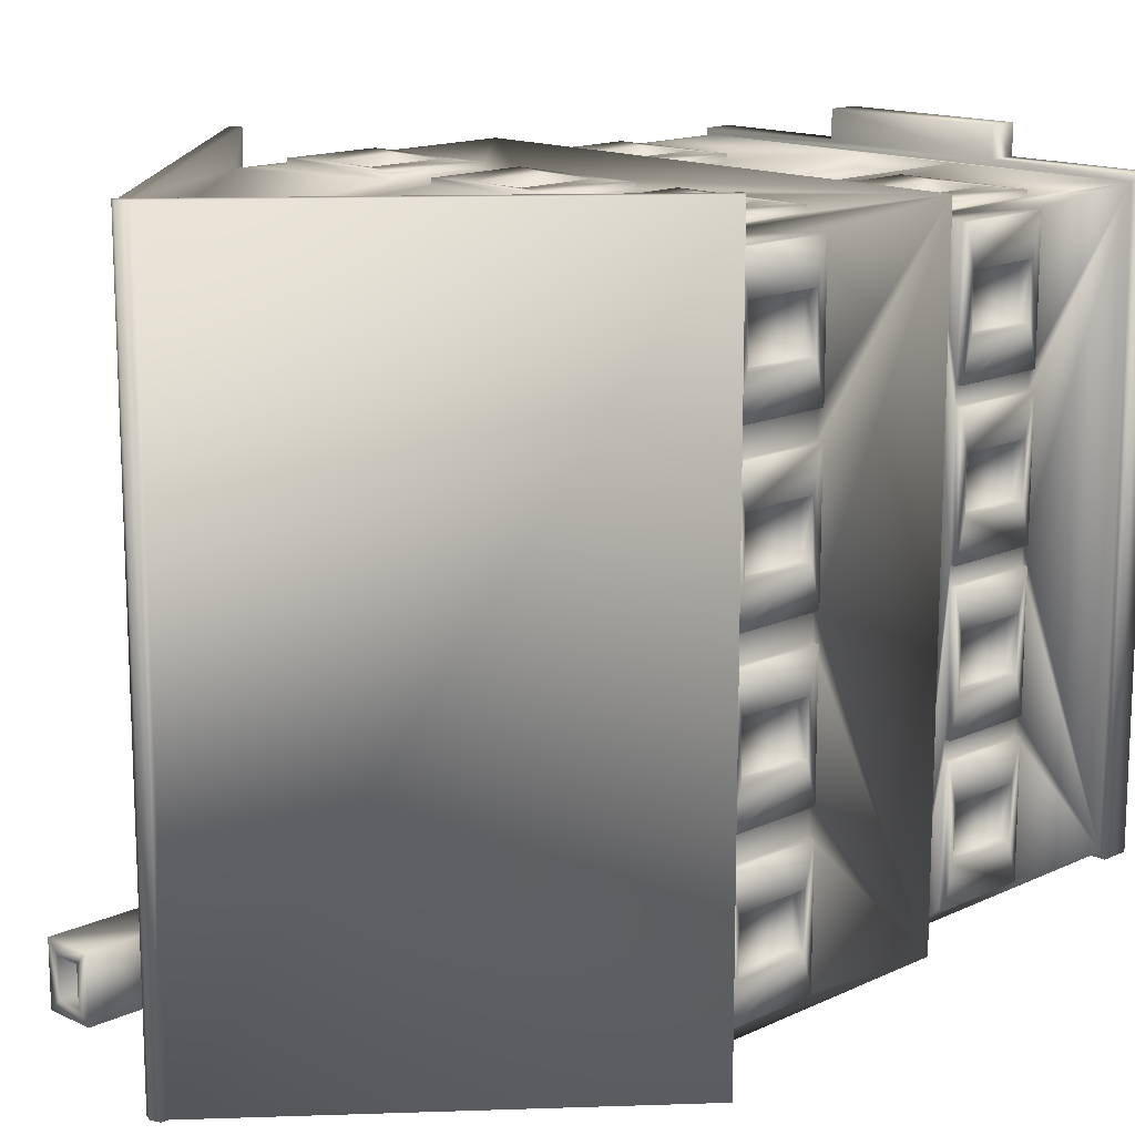
<metadata>
{"format":"obj","ext":"obj","renderer":"f3d","projection":"perspective","resolution":1024,"background":"white","views":[{"elev":14.9,"azim":-135.0,"up":"+Z"}]}
</metadata>
<code>
v -2.117 1.3e-05 2.638
v -2.117 7e-06 -2.638
v -2.117 0.2564 2.638
v -2.117 0.2564 -2.638
v -0.07828 7.811 3
v -0.07828 7.811 -3
v 3e-06 7.693 -3
v 4e-06 7.693 3
v -2.422 4.895 3
v -2.5 4.962 3
v -2.5 4.962 -3
v -2.422 4.895 -3
v 4e-06 7.846 3
v 3e-06 7.846 -3
v -0.07828 7.759 -3
v -0.07828 7.759 3
v 4e-06 7.693 -2.741
v 4e-06 7.693 2.741
v -0.7897 0.2564 2.897
v -0.7897 1.3e-05 2.897
v -2.22 2.564 -2.741
v -2.065 2.564 -2.586
v -2.065 0.2564 -2.586
v -2.065 0.2564 2.586
v -2.065 2.564 2.586
v -2.22 2.564 2.741
v -1.292 4 2.793
v -1.292 4.667 2.793
v -1.756 4.667 2.793
v -1.756 4 2.793
v -0.2325 4.667 2.793
v -0.2325 4 2.793
v -2.271 4 2.289
v -2.271 4.667 2.289
v -2.271 4.667 1.823
v -2.271 4 1.823
v -2.271 4 0.9181
v -2.271 4.667 0.9181
v -2.271 4.667 0.4526
v -2.271 4 0.4526
v -2.271 4 -0.4526
v -2.271 4.667 -0.4526
v -2.271 4.667 -0.9181
v -2.271 4 -0.9181
v -2.271 4 -1.823
v -2.271 4.667 -1.823
v -2.271 4.667 -2.289
v -2.271 4 -2.289
v -2.117 1.5 -1.707
v -2.117 2.167 -1.707
v -2.117 2.167 -2.172
v -2.117 1.5 -2.172
v -2.117 1.5 -0.4138
v -2.117 2.167 -0.4138
v -2.117 2.167 -0.8793
v -2.117 1.5 -0.8793
v -2.117 1.5 0.8793
v -2.117 2.167 0.8793
v -2.117 2.167 0.4138
v -2.117 1.5 0.4138
v -2.117 1.5 2.172
v -2.117 2.167 2.172
v -2.117 2.167 1.707
v -2.117 1.5 1.707
v -1.185 1.5 2.638
v -1.185 2.167 2.638
v -1.65 2.167 2.638
v -1.65 1.5 2.638
v -0.4607 2.256 2.586
v -0.4607 0.3077 2.586
v -0.7897 1.3e-05 2.638
v -0.7897 0.2564 2.638
v -2.117 2.254 -2.509
v -2.117 1.413 -2.509
v -2.117 1.413 -1.371
v -2.117 2.254 -1.371
v -2.117 1.413 -1.216
v -2.117 1.413 -0.07758
v -2.117 2.254 -0.07758
v -2.117 2.254 -1.216
v -2.117 1.413 1.216
v -2.117 2.254 1.216
v -2.117 2.254 0.07759
v -2.117 1.413 0.07759
v -2.117 1.413 1.371
v -2.117 1.413 2.508
v -2.117 2.254 2.508
v -2.117 2.254 1.371
v -1.985 2.254 2.638
v -1.985 1.413 2.638
v -0.8499 1.413 2.638
v -0.8499 2.254 2.638
v -2.092 3.913 2.793
v -0.9562 3.913 2.793
v -0.9562 4.754 2.793
v -2.092 4.754 2.793
v -0.5677 4.754 2.793
v -0.5677 3.913 2.793
v -2.271 4.754 -2.625
v -2.271 3.913 -2.625
v -2.271 3.913 -1.487
v -2.271 4.754 -1.487
v -2.271 4.754 -1.254
v -2.271 3.913 -1.254
v -2.271 3.913 -0.1164
v -2.271 4.754 -0.1164
v -2.271 3.913 0.1164
v -2.271 3.913 1.254
v -2.271 4.754 1.254
v -2.271 4.754 0.1164
v -2.271 4.754 1.487
v -2.271 3.913 1.487
v -2.271 3.913 2.625
v -2.271 4.754 2.625
v -0.9562 4.754 2.741
v -2.092 4.754 2.741
v -2.092 3.913 2.741
v -0.9562 3.913 2.741
v -0.5677 4.754 2.741
v -0.5677 3.913 2.741
v -2.22 3.913 1.487
v -2.22 3.913 2.625
v -2.22 4.754 2.625
v -2.22 4.754 1.487
v -2.22 3.913 1.254
v -2.22 4.754 1.254
v -2.22 4.754 0.1164
v -2.22 3.913 0.1164
v -2.22 4.754 -1.254
v -2.22 3.913 -1.254
v -2.22 3.913 -0.1164
v -2.22 4.754 -0.1164
v -2.22 4.754 -1.487
v -2.22 4.754 -2.625
v -2.22 3.913 -2.625
v -2.22 3.913 -1.487
v -2.065 1.413 2.508
v -2.065 2.254 2.508
v -2.065 2.254 1.371
v -2.065 1.413 1.371
v -2.065 2.254 1.216
v -2.065 2.254 0.07759
v -2.065 1.413 0.07759
v -2.065 1.413 1.216
v -2.065 2.254 -0.07758
v -2.065 2.254 -1.216
v -2.065 1.413 -1.216
v -2.065 1.413 -0.07758
v -2.065 2.254 -1.371
v -2.065 2.254 -2.509
v -2.065 1.413 -2.509
v -2.065 1.413 -1.371
v -0.8499 2.254 2.586
v -1.985 2.254 2.586
v -1.985 1.413 2.586
v -0.8499 1.413 2.586
v 2.117 3e-06 2.638
v 2.117 3e-06 -2.638
v 2.117 0.2564 2.638
v 2.117 0.2564 -2.638
v 0.07828 7.811 3
v 0.07828 7.811 -3
v 2.422 4.895 3
v 2.5 4.962 3
v 2.5 4.962 -3
v 2.422 4.895 -3
v 0.07828 7.759 -3
v 0.07828 7.759 3
v 0.7897 0.2564 2.897
v 0.7897 1.4e-05 2.897
v 2.22 2.564 -2.741
v 2.065 2.564 -2.586
v 2.065 0.2564 -2.586
v 2.065 0.2564 2.586
v 2.065 2.564 2.586
v 2.22 2.564 2.741
v 1.292 4 2.793
v 1.292 4.667 2.793
v 1.756 4.667 2.793
v 1.756 4 2.793
v 0.2325 4.667 2.793
v 0.2325 4 2.793
v 2.271 4 2.289
v 2.271 4.667 2.289
v 2.271 4.667 1.823
v 2.271 4 1.823
v 2.271 4 0.9181
v 2.271 4.667 0.9181
v 2.271 4.667 0.4526
v 2.271 4 0.4526
v 2.271 4 -0.4526
v 2.271 4.667 -0.4526
v 2.271 4.667 -0.9181
v 2.271 4 -0.9181
v 2.271 4 -1.823
v 2.271 4.667 -1.823
v 2.271 4.667 -2.289
v 2.271 4 -2.289
v 2.117 1.5 -1.707
v 2.117 2.167 -1.707
v 2.117 2.167 -2.172
v 2.117 1.5 -2.172
v 2.117 1.5 -0.4138
v 2.117 2.167 -0.4138
v 2.117 2.167 -0.8793
v 2.117 1.5 -0.8793
v 2.117 1.5 0.8793
v 2.117 2.167 0.8793
v 2.117 2.167 0.4138
v 2.117 1.5 0.4138
v 2.117 1.5 2.172
v 2.117 2.167 2.172
v 2.117 2.167 1.707
v 2.117 1.5 1.707
v 1.185 1.5 2.638
v 1.185 2.167 2.638
v 1.65 2.167 2.638
v 1.65 1.5 2.638
v 0.4607 2.256 2.586
v 0.4607 0.3077 2.586
v 0.7897 1.4e-05 2.638
v 0.7897 0.2564 2.638
v 2.117 2.254 -2.509
v 2.117 1.413 -2.509
v 2.117 1.413 -1.371
v 2.117 2.254 -1.371
v 2.117 1.413 -1.216
v 2.117 1.413 -0.07759
v 2.117 2.254 -0.07759
v 2.117 2.254 -1.216
v 2.117 1.413 1.216
v 2.117 2.254 1.216
v 2.117 2.254 0.07758
v 2.117 1.413 0.07759
v 2.117 1.413 1.371
v 2.117 1.413 2.508
v 2.117 2.254 2.508
v 2.117 2.254 1.371
v 1.985 2.254 2.638
v 1.985 1.413 2.638
v 0.8499 1.413 2.638
v 0.8499 2.254 2.638
v 2.092 3.913 2.793
v 0.9562 3.913 2.793
v 0.9562 4.754 2.793
v 2.092 4.754 2.793
v 0.5677 4.754 2.793
v 0.5677 3.913 2.793
v 2.271 4.754 -2.625
v 2.271 3.913 -2.625
v 2.271 3.913 -1.487
v 2.271 4.754 -1.487
v 2.271 4.754 -1.254
v 2.271 3.913 -1.254
v 2.271 3.913 -0.1164
v 2.271 4.754 -0.1164
v 2.271 3.913 0.1164
v 2.271 3.913 1.254
v 2.271 4.754 1.254
v 2.271 4.754 0.1164
v 2.271 4.754 1.487
v 2.271 3.913 1.487
v 2.271 3.913 2.625
v 2.271 4.754 2.625
v 0.9562 4.754 2.741
v 2.092 4.754 2.741
v 2.092 3.913 2.741
v 0.9562 3.913 2.741
v 0.5677 4.754 2.741
v 0.5677 3.913 2.741
v 2.22 3.913 1.487
v 2.22 3.913 2.625
v 2.22 4.754 2.625
v 2.22 4.754 1.487
v 2.22 3.913 1.254
v 2.22 4.754 1.254
v 2.22 4.754 0.1164
v 2.22 3.913 0.1164
v 2.22 4.754 -1.254
v 2.22 3.913 -1.254
v 2.22 3.913 -0.1164
v 2.22 4.754 -0.1164
v 2.22 4.754 -1.487
v 2.22 4.754 -2.625
v 2.22 3.913 -2.625
v 2.22 3.913 -1.487
v 2.065 1.413 2.508
v 2.065 2.254 2.508
v 2.065 2.254 1.371
v 2.065 1.413 1.371
v 2.065 2.254 1.216
v 2.065 2.254 0.07758
v 2.065 1.413 0.07759
v 2.065 1.413 1.216
v 2.065 2.254 -0.07759
v 2.065 2.254 -1.216
v 2.065 1.413 -1.216
v 2.065 1.413 -0.07759
v 2.065 2.254 -1.371
v 2.065 2.254 -2.509
v 2.065 1.413 -2.509
v 2.065 1.413 -1.371
v 0.8499 2.254 2.586
v 1.985 2.254 2.586
v 1.985 1.413 2.586
v 0.8499 1.413 2.586
v 2.22 5.128 -2.741
v 2.22 5.128 2.741
v -2.22 5.128 -2.741
v -2.22 5.128 2.741
v 0.4129 7.339 -1.913
v 0.4129 7.355 -2.431
v 0.8259 6.878 -2.431
v 0.8259 6.862 -1.913
v 0.7227 6.974 -2.017
v 0.7227 6.974 -2.327
v 0.5162 6.974 -2.327
v 0.5162 6.974 -2.017
v 0.4129 8 -2.431
v 0.4129 8 -1.913
v 0.8259 8 -1.913
v 0.8259 8 -2.431
v 0.5162 8 -2.327
v 0.5162 8 -2.017
v 0.7227 8 -2.017
v 0.7227 8 -2.327
v 1.185 2.167 2.533
v 1.65 2.167 2.533
v 1.185 1.5 2.533
v 1.65 1.5 2.533
v 2.013 2.167 -1.707
v 2.013 2.167 -2.172
v 2.013 1.5 -1.707
v 2.013 1.5 -2.172
v 2.013 2.167 -0.4138
v 2.013 2.167 -0.8793
v 2.013 1.5 -0.4138
v 2.013 1.5 -0.8793
v 2.013 2.167 0.8793
v 2.013 2.167 0.4138
v 2.013 1.5 0.4138
v 2.013 1.5 0.8793
v 2.013 1.5 2.172
v 2.013 2.167 2.172
v 2.013 2.167 1.707
v 2.013 1.5 1.707
v 0.4607 2.256 2.471
v 0.4607 0.3077 2.471
v -1.185 2.167 2.533
v -1.65 2.167 2.533
v -1.185 1.5 2.533
v -1.65 1.5 2.533
v -2.013 2.167 -1.707
v -2.013 2.167 -2.172
v -2.013 1.5 -2.172
v -2.013 1.5 -1.707
v -2.013 2.167 -0.4138
v -2.013 2.167 -0.8793
v -2.013 1.5 -0.4138
v -2.013 1.5 -0.8793
v -2.013 2.167 0.8793
v -2.013 2.167 0.4138
v -2.013 1.5 0.8793
v -2.013 1.5 0.4138
v -2.013 1.5 2.172
v -2.013 2.167 2.172
v -2.013 2.167 1.707
v -2.013 1.5 1.707
v -0.4607 0.3077 2.471
v -0.4607 2.256 2.471
v 2.164 4.667 -1.823
v 2.164 4.667 -2.289
v 2.164 4 -2.289
v 2.164 4 -1.823
v 2.164 4.667 -0.9181
v 2.164 4 -0.9181
v 2.164 4 -0.4526
v 2.164 4.667 -0.4526
v 2.164 4 0.9181
v 2.164 4.667 0.9181
v 2.164 4 0.4526
v 2.164 4.667 0.4526
v 2.164 4 1.823
v 2.164 4 2.289
v 2.164 4.667 2.289
v 2.164 4.667 1.823
v 0.2325 4.667 2.673
v 0.2325 4 2.673
v 1.292 4.667 2.673
v 1.756 4.667 2.673
v 1.756 4 2.673
v 1.292 4 2.673
v -2.164 4.667 -1.823
v -2.164 4.667 -2.289
v -2.164 4 -1.823
v -2.164 4 -2.289
v -2.164 4.667 -0.9181
v -2.164 4 -0.9181
v -2.164 4.667 -0.4526
v -2.164 4 -0.4526
v -2.164 4 0.9181
v -2.164 4.667 0.9181
v -2.164 4.667 0.4526
v -2.164 4 0.4526
v -2.164 4 1.823
v -2.164 4 2.289
v -2.164 4.667 1.823
v -2.164 4.667 2.289
v -0.2325 4 2.673
v -0.2325 4.667 2.673
v -1.292 4.667 2.673
v -1.756 4.667 2.673
v -1.292 4 2.673
v -1.756 4 2.673
g Default
f 2 1 3
f 4 2 3
f 5 13 14
f 6 5 14
f 6 15 16
f 5 6 16
f 71 20 19
f 72 71 19
f 69 70 369
f 370 69 369
f 72 3 1
f 71 72 1
f 150 151 74
f 73 150 74
f 149 76 75
f 152 149 75
f 78 148 145
f 79 78 145
f 146 147 77
f 80 146 77
f 141 82 81
f 144 141 81
f 142 143 84
f 83 142 84
f 138 87 86
f 137 138 86
f 85 88 139
f 140 85 139
f 115 95 94
f 118 115 94
f 117 93 96
f 116 117 96
f 97 119 120
f 98 97 120
f 134 135 100
f 99 134 100
f 101 136 133
f 102 101 133
f 129 130 104
f 103 129 104
f 132 106 105
f 131 132 105
f 126 109 108
f 125 126 108
f 107 110 127
f 128 107 127
f 112 111 124
f 121 112 124
f 123 114 113
f 122 123 113
f 124 111 114
f 123 124 114
f 413 414 30
f 27 413 30
f 412 29 30
f 414 412 30
f 409 410 31
f 32 409 31
f 89 154 155
f 90 89 155
f 92 91 156
f 153 92 156
f 36 33 406
f 405 36 406
f 36 405 407
f 35 36 407
f 403 39 40
f 404 403 40
f 404 40 37
f 401 404 37
f 399 400 41
f 42 399 41
f 44 41 400
f 398 44 400
f 44 398 397
f 43 44 397
f 395 396 48
f 45 395 48
f 396 394 47
f 48 396 47
f 367 63 64
f 368 367 64
f 368 64 61
f 365 368 61
f 364 60 57
f 363 364 57
f 60 364 362
f 59 60 362
f 57 58 361
f 363 57 361
f 24 137 140
f 148 143 142
f 145 148 142
f 149 152 147
f 149 147 146
f 148 147 23
f 23 147 152
f 23 152 151
f 143 148 23
f 143 23 24
f 144 143 24
f 144 24 140
f 144 140 139
f 141 144 139
f 137 24 25
f 138 137 25
f 139 138 25
f 141 139 25
f 142 141 25
f 142 25 22
f 22 23 151
f 22 151 150
f 22 150 149
f 22 149 146
f 22 146 145
f 142 22 145
f 360 56 53
f 359 360 53
f 358 55 56
f 360 358 56
f 49 356 355
f 52 49 355
f 354 51 52
f 355 354 52
f 352 68 65
f 351 352 65
f 350 67 68
f 352 350 68
f 65 66 349
f 351 65 349
f 12 9 10
f 11 12 10
f 102 133 134
f 99 102 134
f 136 101 100
f 135 136 100
f 106 132 129
f 103 106 129
f 99 100 48
f 99 48 47
f 48 100 101
f 102 99 47
f 45 48 101
f 45 101 102
f 46 45 102
f 47 46 102
f 105 104 130
f 131 105 130
f 110 107 40
f 110 40 39
f 109 110 39
f 37 40 107
f 37 107 108
f 38 37 108
f 38 108 109
f 39 38 109
f 110 109 126
f 127 110 126
f 125 108 107
f 128 125 107
f 111 112 36
f 111 36 35
f 33 36 112
f 33 112 113
f 33 113 114
f 34 33 114
f 34 114 111
f 35 34 111
f 113 112 121
f 122 113 121
f 150 73 76
f 149 150 76
f 75 74 151
f 152 75 151
f 53 78 79
f 54 53 79
f 78 53 56
f 77 78 56
f 80 77 56
f 80 56 55
f 79 80 55
f 54 79 55
f 77 147 148
f 78 77 148
f 145 146 80
f 79 145 80
f 58 57 81
f 58 81 82
f 58 82 83
f 59 58 83
f 59 83 84
f 60 59 84
f 60 84 81
f 57 60 81
f 81 84 143
f 144 81 143
f 83 82 141
f 142 83 141
f 139 88 87
f 138 139 87
f 62 61 86
f 62 86 87
f 62 87 88
f 85 86 61
f 85 61 64
f 88 85 64
f 88 64 63
f 62 88 63
f 85 140 137
f 86 85 137
f 91 92 66
f 91 66 65
f 66 92 89
f 90 91 65
f 67 66 89
f 67 89 90
f 68 67 90
f 65 68 90
f 153 154 89
f 92 153 89
f 155 156 91
f 90 155 91
f 28 27 94
f 28 94 95
f 28 95 96
f 93 94 27
f 29 28 96
f 29 96 93
f 30 29 93
f 27 30 93
f 95 115 116
f 96 95 116
f 94 93 117
f 118 94 117
f 157 158 160
f 159 157 160
f 162 14 13
f 161 162 13
f 168 167 162
f 161 168 162
f 348 369 70
f 220 348 70
f 20 170 169
f 19 20 169
f 170 221 222
f 169 170 222
f 160 158 2
f 4 160 2
f 26 25 175
f 176 26 175
f 171 176 175
f 25 26 21
f 171 175 172
f 21 171 172
f 21 172 22
f 25 21 22
f 309 17 307
f 21 309 307
f 171 21 307
f 347 348 220
f 219 347 220
f 23 22 172
f 173 23 172
f 261 274 273
f 264 261 273
f 72 19 169
f 72 169 222
f 24 3 72
f 4 3 24
f 4 24 23
f 4 23 173
f 160 4 173
f 160 173 174
f 159 160 174
f 222 159 174
f 174 24 72
f 222 174 72
f 221 157 159
f 222 221 159
f 224 301 300
f 223 224 300
f 299 302 225
f 226 299 225
f 295 298 228
f 229 295 228
f 227 297 296
f 230 227 296
f 231 232 291
f 294 231 291
f 292 233 234
f 293 292 234
f 236 237 288
f 287 236 288
f 235 290 289
f 238 235 289
f 245 265 268
f 244 245 268
f 267 266 246
f 243 267 246
f 270 269 247
f 248 270 247
f 284 249 250
f 285 284 250
f 251 252 283
f 286 251 283
f 254 280 279
f 253 254 279
f 255 256 282
f 281 255 282
f 258 259 276
f 275 258 276
f 277 260 257
f 278 277 257
f 262 271 274
f 261 262 274
f 273 272 263
f 264 273 263
f 391 392 177
f 180 391 177
f 390 391 180
f 179 390 180
f 388 409 32
f 182 388 32
f 239 240 305
f 304 239 305
f 241 242 303
f 306 241 303
f 385 386 185
f 184 385 185
f 385 184 183
f 384 385 183
f 382 189 188
f 380 382 188
f 380 188 187
f 379 380 187
f 378 192 191
f 377 378 191
f 375 193 192
f 378 375 192
f 197 196 371
f 372 197 371
f 345 213 212
f 344 345 212
f 343 344 212
f 211 343 212
f 209 208 339
f 340 209 339
f 339 208 207
f 342 339 207
f 336 205 204
f 335 336 204
f 335 204 203
f 337 335 203
f 332 201 200
f 331 332 200
f 331 200 199
f 333 331 199
f 215 218 330
f 329 215 330
f 328 330 218
f 217 328 218
f 165 164 163
f 166 165 163
f 290 287 174
f 297 302 299
f 296 297 299
f 173 297 298
f 174 173 298
f 290 174 294
f 290 294 291
f 289 290 291
f 302 297 173
f 301 302 173
f 175 174 287
f 175 287 288
f 175 288 289
f 175 289 291
f 175 291 292
f 301 173 172
f 300 301 172
f 299 300 172
f 296 299 172
f 295 296 172
f 295 172 175
f 295 175 292
f 298 295 292
f 298 292 293
f 306 303 219
f 153 156 69
f 303 304 175
f 306 219 220
f 70 69 156
f 175 304 305
f 219 303 175
f 219 175 25
f 69 219 25
f 153 69 25
f 154 153 25
f 155 154 25
f 174 175 305
f 174 305 306
f 174 306 220
f 155 25 24
f 156 155 24
f 70 156 24
f 24 174 220
f 70 24 220
f 269 270 268
f 269 268 265
f 118 120 119
f 115 118 119
f 266 267 308
f 265 266 308
f 265 308 18
f 269 265 18
f 119 269 18
f 115 119 18
f 115 18 310
f 116 115 310
f 117 116 310
f 117 310 26
f 118 117 26
f 120 118 26
f 270 120 26
f 270 26 176
f 268 270 176
f 267 268 176
f 308 267 176
f 198 250 249
f 197 198 249
f 251 250 198
f 197 249 252
f 251 198 195
f 252 251 195
f 252 195 196
f 197 252 196
f 283 252 249
f 284 283 249
f 250 251 286
f 285 250 286
f 194 254 253
f 193 194 253
f 254 194 191
f 255 254 191
f 256 255 191
f 256 191 192
f 253 256 192
f 193 253 192
f 279 282 256
f 253 279 256
f 281 280 254
f 255 281 254
f 276 259 260
f 277 276 260
f 278 257 258
f 275 278 258
f 189 190 257
f 189 257 260
f 188 189 260
f 188 260 259
f 188 259 258
f 187 188 258
f 187 258 257
f 190 187 257
f 271 262 263
f 272 271 263
f 202 201 332
f 334 202 332
f 299 226 223
f 300 299 223
f 225 302 301
f 224 225 301
f 203 206 338
f 337 203 338
f 228 203 204
f 229 228 204
f 206 203 228
f 206 228 227
f 206 227 230
f 205 206 230
f 205 230 229
f 204 205 229
f 228 298 297
f 227 228 297
f 49 50 353
f 356 49 353
f 230 296 295
f 229 230 295
f 54 55 358
f 357 54 358
f 336 338 206
f 205 336 206
f 231 294 293
f 234 231 293
f 291 232 233
f 292 291 233
f 236 211 212
f 237 236 212
f 238 237 212
f 211 236 235
f 238 212 213
f 235 238 213
f 235 213 214
f 211 235 214
f 53 54 357
f 359 53 357
f 289 288 237
f 238 289 237
f 290 235 236
f 287 290 236
f 342 207 210
f 341 342 210
f 304 303 242
f 239 304 242
f 305 240 241
f 306 305 241
f 362 361 58
f 59 362 58
f 210 209 340
f 341 210 340
f 179 180 243
f 179 243 246
f 179 246 245
f 178 179 245
f 178 245 244
f 177 178 244
f 177 244 243
f 180 177 243
f 246 266 265
f 245 246 265
f 268 267 243
f 244 268 243
f 181 182 248
f 181 248 247
f 181 247 97
f 31 181 97
f 31 97 98
f 32 31 98
f 32 98 248
f 182 32 248
f 62 63 367
f 366 62 367
f 248 98 120
f 270 248 120
f 119 97 247
f 269 119 247
f 8 18 308
f 307 17 7
f 163 8 308
f 307 7 166
f 166 163 308
f 307 166 308
f 171 285 286
f 271 275 276
f 274 271 276
f 280 286 283
f 279 280 283
f 278 281 282
f 277 278 282
f 171 286 280
f 171 280 281
f 176 171 281
f 176 281 278
f 176 278 275
f 176 275 271
f 176 271 272
f 308 176 272
f 308 272 273
f 308 273 274
f 308 274 276
f 308 276 277
f 285 171 307
f 284 285 307
f 283 284 307
f 279 283 307
f 282 279 307
f 282 307 308
f 277 282 308
f 61 62 366
f 365 61 366
f 136 135 21
f 126 125 121
f 126 121 124
f 136 130 129
f 133 136 129
f 132 131 128
f 132 128 127
f 130 136 21
f 131 130 21
f 128 131 21
f 128 21 26
f 125 128 26
f 121 125 26
f 122 121 26
f 309 21 135
f 309 135 134
f 309 134 133
f 309 133 129
f 309 129 132
f 310 309 132
f 122 26 310
f 123 122 310
f 124 123 310
f 126 124 310
f 127 126 310
f 132 127 310
f 310 18 8
f 7 17 309
f 12 7 309
f 310 8 9
f 9 12 309
f 310 9 309
f 346 343 211
f 214 346 211
f 214 213 345
f 346 214 345
f 15 7 12
f 11 15 12
f 168 8 163
f 164 168 163
f 10 16 15
f 11 10 15
f 164 165 314
f 168 164 314
f 313 314 165
f 168 314 311
f 313 165 167
f 312 313 167
f 311 312 167
f 168 311 167
f 316 315 325
f 326 316 325
f 316 326 323
f 317 316 323
f 318 315 316
f 317 318 316
f 67 350 349
f 66 67 349
f 325 315 318
f 324 325 318
f 324 318 317
f 323 324 317
f 312 311 320
f 319 312 320
f 321 320 311
f 314 321 311
f 347 219 69
f 370 347 69
f 321 314 313
f 322 321 313
f 312 319 322
f 313 312 322
f 320 321 325
f 320 325 324
f 326 325 321
f 326 321 322
f 326 322 319
f 323 326 319
f 323 319 320
f 324 323 320
f 103 104 44
f 103 44 43
f 41 44 104
f 41 104 105
f 41 105 106
f 42 41 106
f 42 106 103
f 43 42 103
f 231 207 208
f 232 231 208
f 232 208 209
f 233 232 209
f 234 233 209
f 234 209 210
f 231 234 210
f 207 231 210
f 225 199 200
f 226 225 200
f 226 200 201
f 223 226 201
f 224 223 201
f 224 201 202
f 225 224 202
f 199 225 202
f 50 51 354
f 353 50 354
f 186 262 261
f 185 186 261
f 262 186 183
f 263 262 183
f 264 263 183
f 264 183 184
f 261 264 184
f 185 261 184
f 199 202 334
f 333 199 334
f 74 52 51
f 73 74 51
f 52 74 75
f 76 73 51
f 49 52 75
f 49 75 76
f 50 49 76
f 51 50 76
f 217 216 327
f 328 217 327
f 215 329 327
f 216 215 327
f 240 239 217
f 240 217 218
f 217 239 242
f 241 240 218
f 216 217 242
f 216 242 241
f 215 216 241
f 218 215 241
f 158 157 221
f 71 1 2
f 71 2 158
f 71 158 221
f 170 20 71
f 221 170 71
f 177 392 389
f 178 177 389
f 389 390 179
f 178 389 179
f 388 182 181
f 387 388 181
f 181 31 410
f 387 181 410
f 411 413 27
f 28 411 27
f 28 29 412
f 411 28 412
f 408 406 33
f 34 408 33
f 186 185 386
f 383 186 386
f 407 408 34
f 35 407 34
f 183 186 383
f 384 183 383
f 37 38 402
f 401 37 402
f 190 189 382
f 381 190 382
f 38 39 403
f 402 38 403
f 187 190 381
f 379 187 381
f 194 193 375
f 376 194 375
f 191 194 376
f 377 191 376
f 397 399 42
f 43 397 42
f 395 45 46
f 393 395 46
f 371 196 195
f 374 371 195
f 372 373 198
f 197 372 198
f 46 47 394
f 393 46 394
f 195 198 373
f 374 195 373
f 347 370 369
f 348 347 369
f 414 413 411
f 412 414 411
f 410 409 388
f 387 410 388
f 351 349 350
f 352 351 350
f 389 392 391
f 390 389 391
f 330 328 327
f 329 330 327
f 383 386 385
f 384 383 385
f 381 382 380
f 379 381 380
f 375 378 377
f 376 375 377
f 372 371 374
f 373 372 374
f 345 344 343
f 346 345 343
f 340 339 342
f 341 340 342
f 338 336 335
f 337 338 335
f 334 332 331
f 333 334 331
f 406 408 407
f 405 406 407
f 402 403 404
f 401 402 404
f 400 399 397
f 398 400 397
f 396 395 393
f 394 396 393
f 367 368 365
f 366 367 365
f 363 361 362
f 364 363 362
f 360 359 357
f 358 360 357
f 354 355 356
f 353 354 356
f 167 7 14
f 162 167 14
f 14 7 15
f 6 14 15
f 166 7 167
f 165 166 167
f 16 8 13
f 5 16 13
f 13 8 168
f 161 13 168
f 9 8 16
f 10 9 16
f 293 294 174 298

</code>
